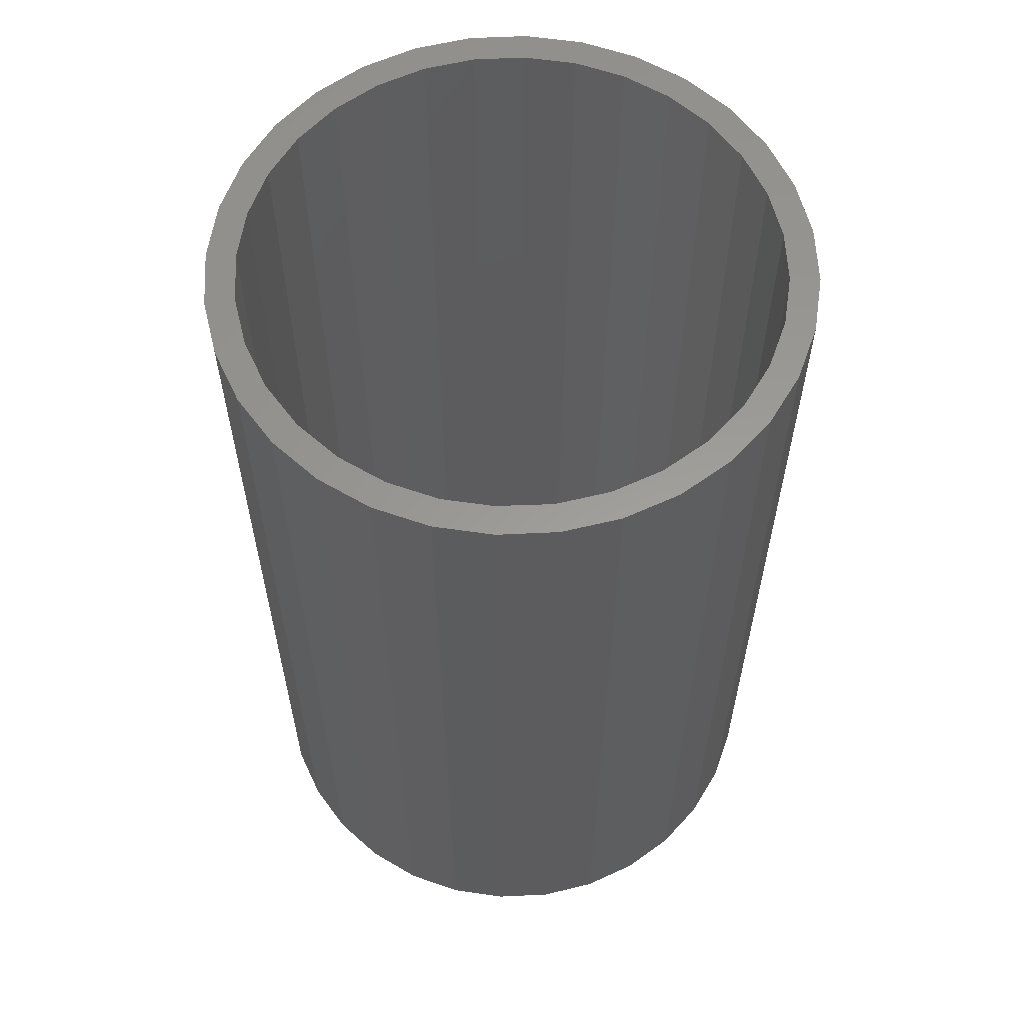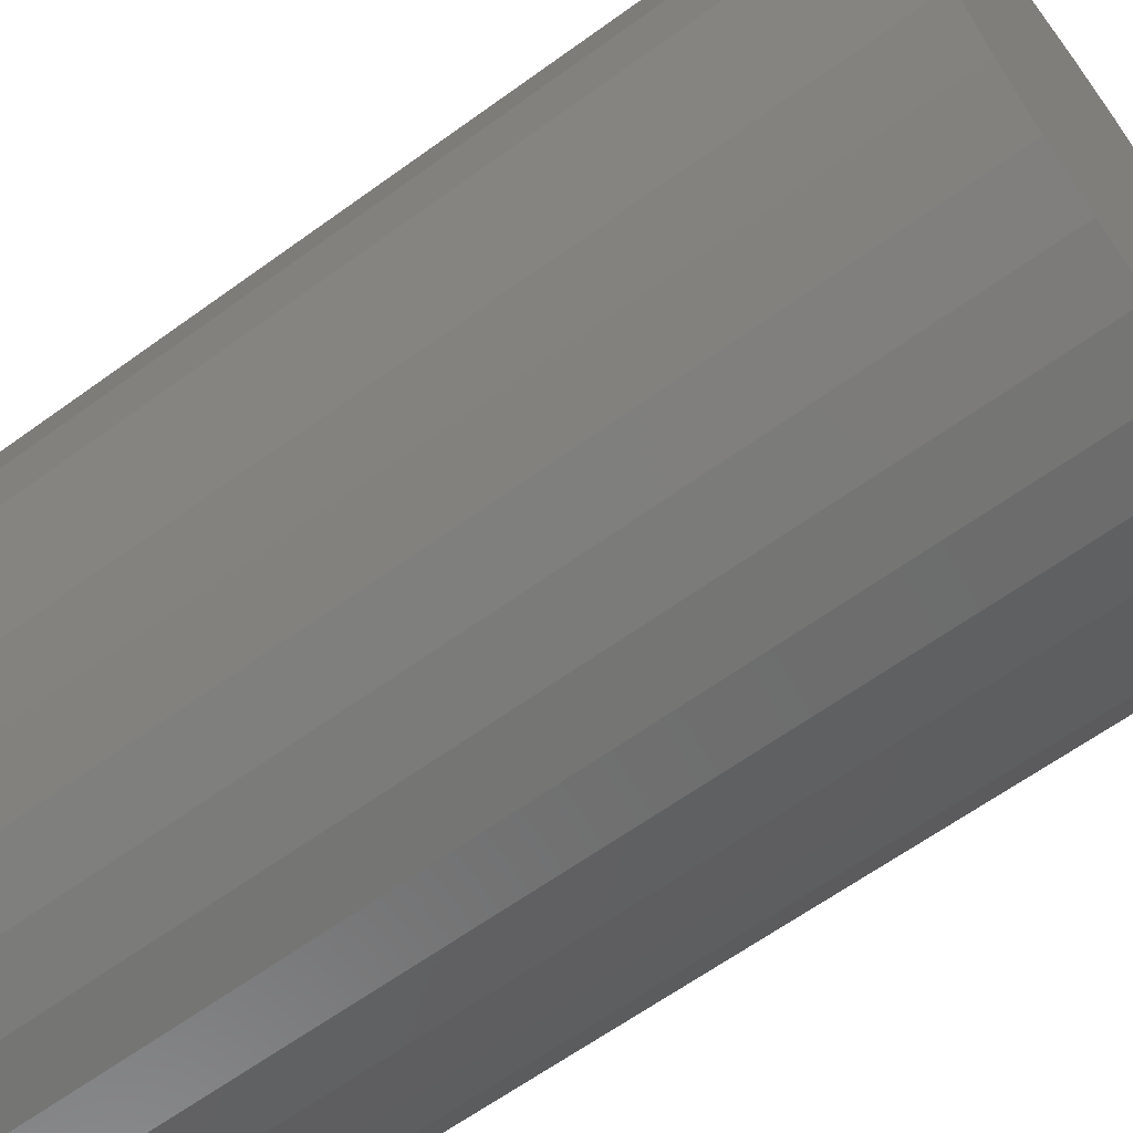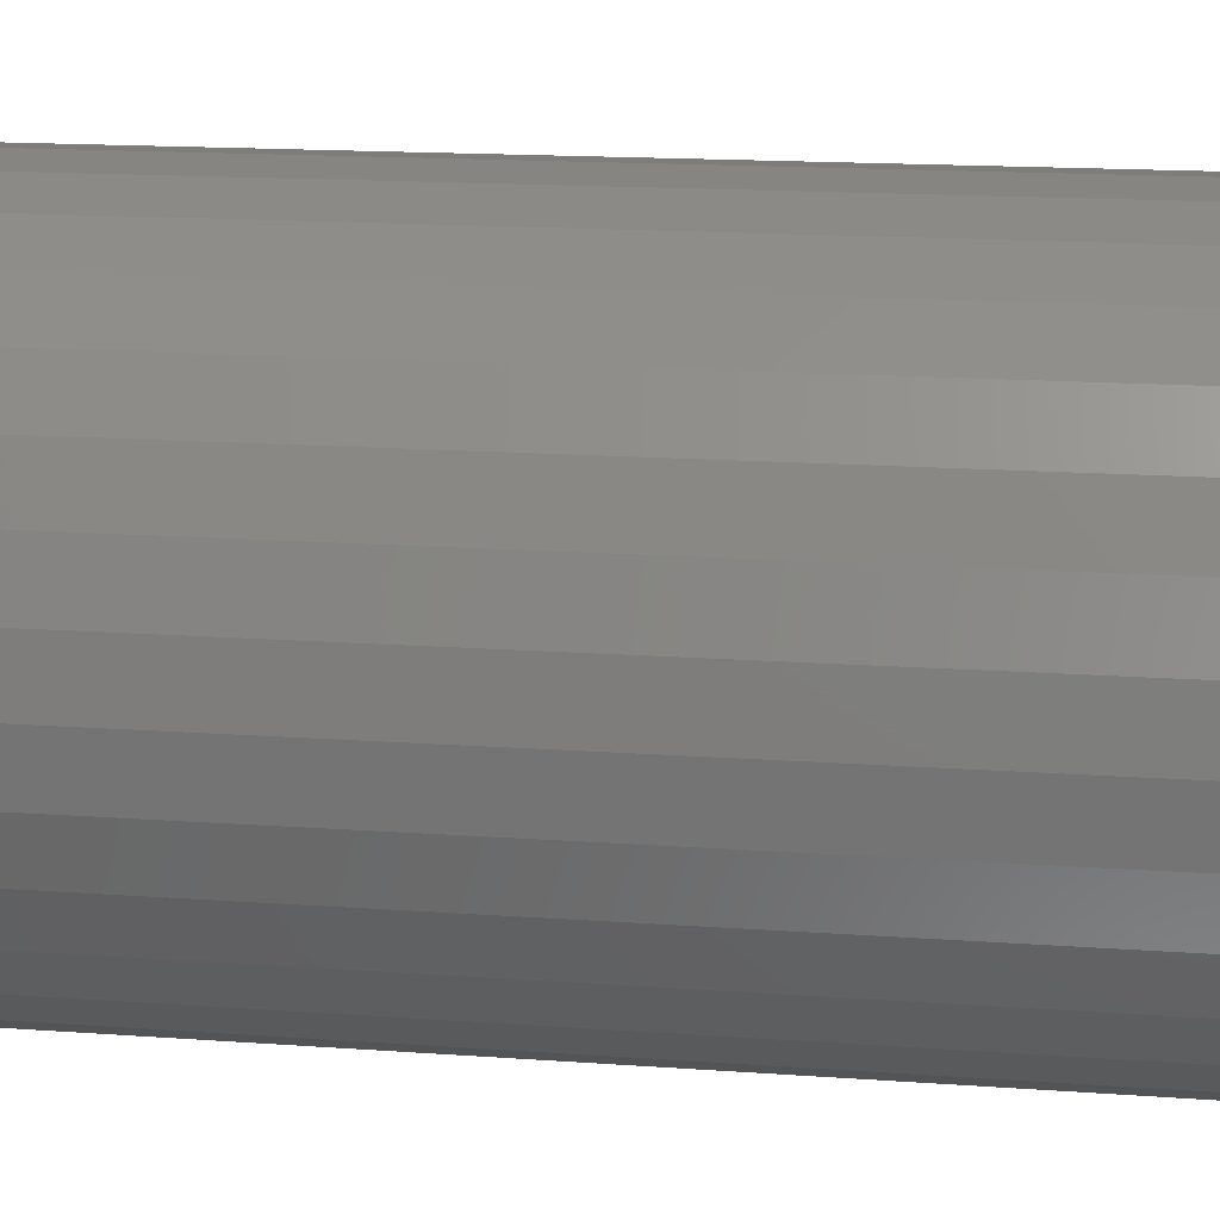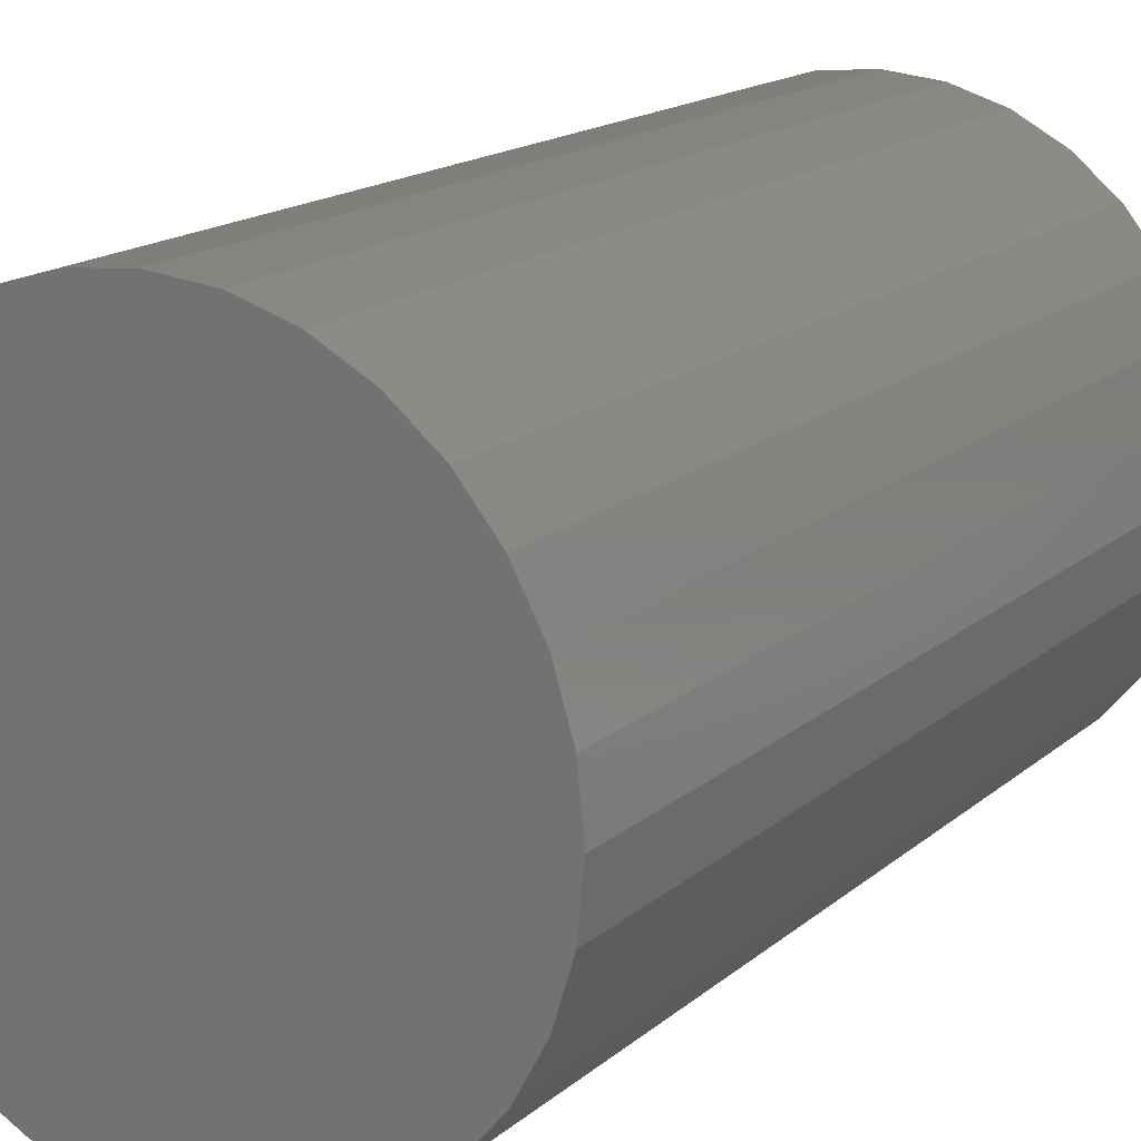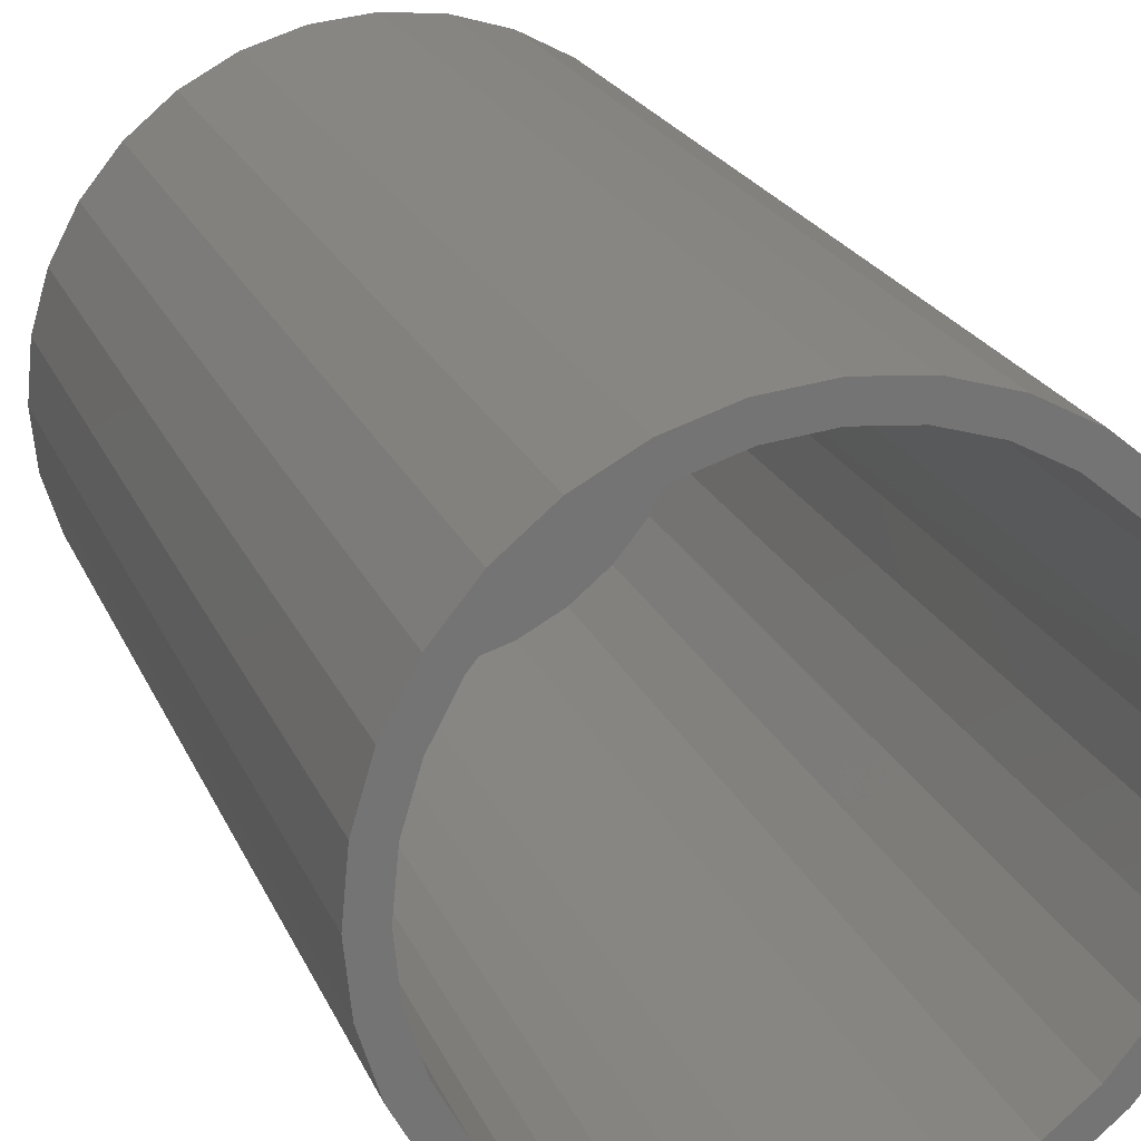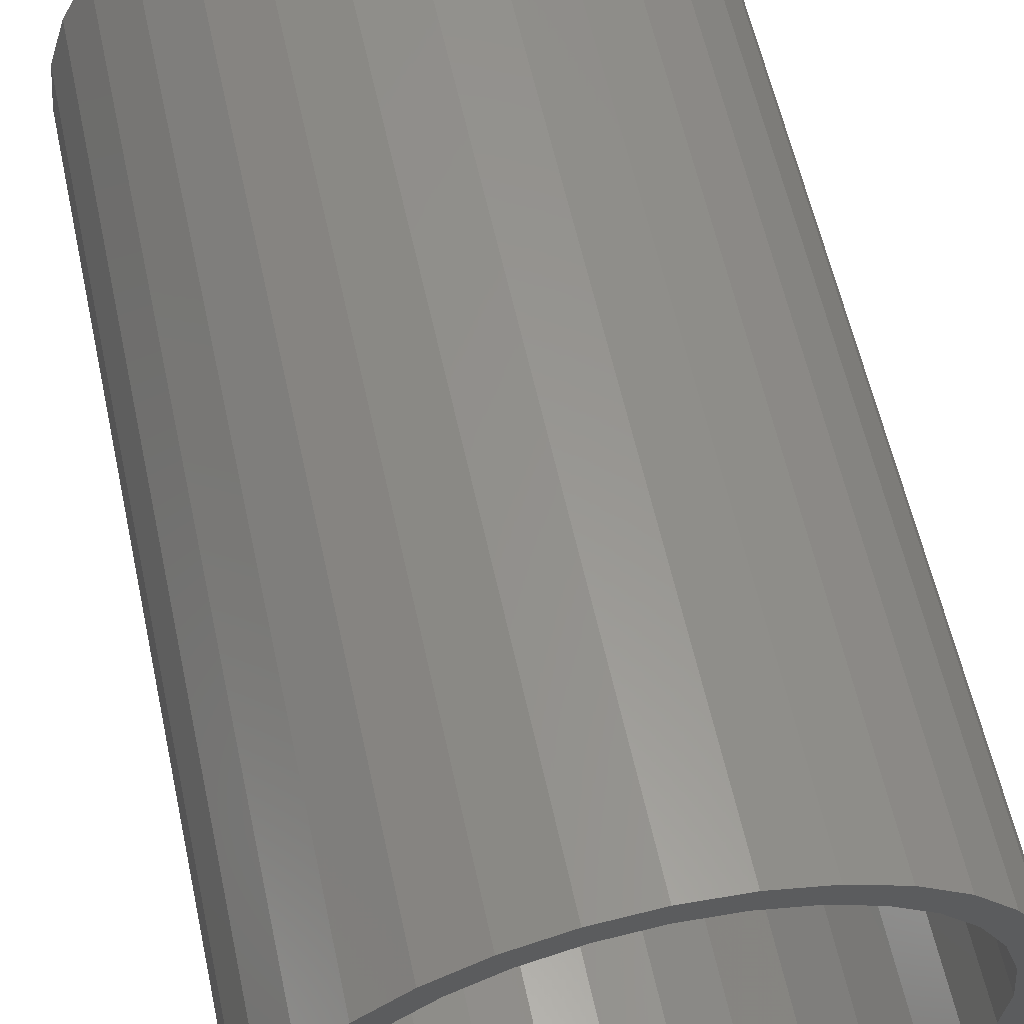
<metadata>
{"format":"stl","ext":"stl","renderer":"f3d","projection":"perspective","resolution":1024,"background":"white","views":[{"elev":59.9,"azim":-8.4,"up":"+Z"},{"elev":-63.1,"azim":126.3,"up":"+Y"},{"elev":16.0,"azim":-81.4,"up":"+Y"},{"elev":16.3,"azim":-148.6,"up":"+Y"},{"elev":22.1,"azim":-18.9,"up":"+Y"},{"elev":59.7,"azim":-12.3,"up":"+Y"}]}
</metadata>
<code>
# stl→obj: 128 verts, 252 faces
v 0.0008224 0.213 0.75
v 0.0008224 0.2364 0.75
v -0.0453 0.2319 0.75
v -0.08966 0.2184 0.75
v -0.04073 0.2089 0.75
v -0.1305 0.1966 0.75
v -0.08069 0.1968 0.75
v -0.1175 0.1771 0.75
v -0.1664 0.1672 0.75
v -0.1175 -0.1771 0.75
v -0.1305 -0.1966 0.75
v -0.08069 -0.1968 0.75
v 0.0008224 -0.213 0.75
v -0.0453 -0.2319 0.75
v 0.0008224 -0.2364 0.75
v 0.04695 0.2319 0.75
v 0.0913 0.2184 0.75
v 0.04238 0.2089 0.75
v 0.08233 0.1968 0.75
v 0.1322 -0.1966 0.75
v 0.168 -0.1672 0.75
v 0.1192 -0.1771 0.75
v 0.08233 -0.1968 0.75
v 0.04238 -0.2089 0.75
v 0.0913 -0.2184 0.75
v 0.04695 -0.2319 0.75
v -0.08966 -0.2184 0.75
v -0.04073 -0.2089 0.75
v -0.1664 -0.1672 0.75
v -0.1498 -0.1506 0.75
v -0.1958 -0.1314 0.75
v -0.1763 -0.1183 0.75
v -0.2176 -0.09048 0.75
v -0.196 -0.08151 0.75
v -0.2311 -0.04613 0.75
v -0.2081 -0.04155 0.75
v -0.2356 2.895e-17 0.75
v -0.2122 1.207e-16 0.75
v -0.2311 0.04613 0.75
v -0.2081 0.04155 0.75
v -0.2176 0.09048 0.75
v -0.196 0.08151 0.75
v -0.1958 0.1314 0.75
v -0.1763 0.1183 0.75
v -0.1498 0.1506 0.75
v 0.1322 0.1966 0.75
v 0.1192 0.1771 0.75
v 0.168 0.1672 0.75
v 0.1514 0.1506 0.75
v 0.1974 0.1314 0.75
v 0.1779 0.1183 0.75
v 0.2193 0.09048 0.75
v 0.1976 0.08151 0.75
v 0.2327 0.04613 0.75
v 0.2097 0.04155 0.75
v 0.2373 0 0.75
v 0.2138 0 0.75
v 0.2327 -0.04613 0.75
v 0.2097 -0.04155 0.75
v 0.2193 -0.09048 0.75
v 0.1976 -0.08151 0.75
v 0.1974 -0.1314 0.75
v 0.1779 -0.1183 0.75
v 0.1514 -0.1506 0.75
v 0.0008224 -0.213 0.02344
v 0.04238 -0.2089 0.02344
v 0.08233 -0.1968 0.02344
v 0.1192 -0.1771 0.02344
v 0.1514 -0.1506 0.02344
v 0.1779 -0.1183 0.02344
v 0.1976 -0.08151 0.02344
v 0.2097 -0.04155 0.02344
v 0.2138 -2.413e-16 0.02344
v -0.04073 -0.2089 0.02344
v -0.08069 -0.1968 0.02344
v -0.1175 -0.1771 0.02344
v -0.1498 -0.1506 0.02344
v -0.1763 -0.1183 0.02344
v -0.196 -0.08151 0.02344
v -0.2081 -0.04155 0.02344
v -0.2122 1.207e-16 0.02344
v 0.0008224 0.213 0.02344
v -0.04073 0.2089 0.02344
v -0.08069 0.1968 0.02344
v -0.1175 0.1771 0.02344
v -0.1498 0.1506 0.02344
v -0.1763 0.1183 0.02344
v -0.196 0.08151 0.02344
v -0.2081 0.04155 0.02344
v 0.04238 0.2089 0.02344
v 0.08233 0.1968 0.02344
v 0.1192 0.1771 0.02344
v 0.1514 0.1506 0.02344
v 0.1779 0.1183 0.02344
v 0.1976 0.08151 0.02344
v 0.2097 0.04155 0.02344
v 0.0008224 0.2364 0
v 0.04695 0.2319 0
v -0.0453 0.2319 0
v -0.08966 0.2184 0
v 0.0913 0.2184 0
v 0.04695 -0.2319 0
v -0.0453 -0.2319 0
v 0.0913 -0.2184 0
v 0.0008224 -0.2364 0
v -0.08966 -0.2184 0
v -0.1305 -0.1966 0
v 0.1322 -0.1966 0
v -0.1664 -0.1672 0
v 0.168 -0.1672 0
v -0.1958 -0.1314 0
v 0.1974 -0.1314 0
v -0.2176 -0.09048 0
v 0.2193 -0.09048 0
v -0.2311 -0.04613 0
v 0.2327 -0.04613 0
v -0.2356 2.895e-17 0
v 0.2373 0 0
v -0.2311 0.04613 0
v 0.2327 0.04613 0
v -0.2176 0.09048 0
v 0.2193 0.09048 0
v -0.1958 0.1314 0
v 0.1974 0.1314 0
v -0.1664 0.1672 0
v 0.168 0.1672 0
v -0.1305 0.1966 0
v 0.1322 0.1966 0
f 1 2 3
f 1 3 4
f 5 1 4
f 4 6 5
f 5 6 7
f 8 7 6
f 6 9 8
f 10 11 12
f 13 14 15
f 16 2 1
f 1 17 16
f 17 1 18
f 17 18 19
f 20 21 22
f 20 22 23
f 20 23 24
f 20 24 25
f 25 24 13
f 26 25 13
f 13 15 26
f 27 14 13
f 27 13 28
f 27 28 12
f 27 12 11
f 11 10 29
f 29 10 30
f 29 30 31
f 31 30 32
f 31 32 33
f 33 32 34
f 33 34 35
f 35 34 36
f 35 36 37
f 37 36 38
f 37 38 39
f 39 38 40
f 39 40 41
f 41 40 42
f 41 42 43
f 43 42 44
f 43 44 9
f 9 44 45
f 9 45 8
f 17 19 46
f 46 19 47
f 46 47 48
f 48 47 49
f 48 49 50
f 50 49 51
f 50 51 52
f 52 51 53
f 52 53 54
f 54 53 55
f 54 55 56
f 56 55 57
f 56 57 58
f 58 57 59
f 58 59 60
f 60 59 61
f 60 61 62
f 62 61 63
f 62 63 21
f 21 63 64
f 21 64 22
f 65 24 66
f 66 24 23
f 66 23 67
f 67 23 22
f 67 22 68
f 68 22 64
f 68 64 69
f 69 64 63
f 69 63 70
f 70 63 61
f 70 61 71
f 71 61 59
f 71 59 72
f 72 59 57
f 72 57 73
f 24 65 13
f 13 65 74
f 13 74 28
f 28 74 75
f 28 75 12
f 12 75 76
f 12 76 10
f 10 76 77
f 10 77 30
f 30 77 78
f 30 78 32
f 32 78 79
f 32 79 34
f 34 79 80
f 34 80 36
f 36 80 81
f 36 81 38
f 82 5 83
f 83 5 7
f 83 7 84
f 84 7 8
f 84 8 85
f 85 8 45
f 85 45 86
f 86 45 44
f 86 44 87
f 87 44 42
f 87 42 88
f 88 42 40
f 88 40 89
f 89 40 38
f 89 38 81
f 5 82 1
f 1 82 90
f 1 90 18
f 18 90 91
f 18 91 19
f 19 91 92
f 19 92 47
f 47 92 93
f 47 93 49
f 49 93 94
f 49 94 51
f 51 94 95
f 51 95 53
f 53 95 96
f 53 96 55
f 55 96 73
f 55 73 57
f 83 90 82
f 90 83 84
f 90 84 91
f 67 74 66
f 66 74 65
f 91 84 92
f 92 84 85
f 92 85 93
f 93 85 86
f 93 86 94
f 94 86 87
f 94 87 95
f 95 87 88
f 95 88 96
f 96 88 89
f 96 89 73
f 73 89 81
f 73 81 72
f 72 81 80
f 72 80 71
f 71 80 79
f 71 79 70
f 70 79 78
f 70 78 69
f 69 78 77
f 69 77 68
f 68 77 76
f 68 76 67
f 67 76 75
f 67 75 74
f 97 98 99
f 100 99 98
f 101 100 98
f 102 103 104
f 105 103 102
f 103 106 104
f 104 106 107
f 104 107 108
f 108 107 109
f 108 109 110
f 110 109 111
f 110 111 112
f 112 111 113
f 112 113 114
f 114 113 115
f 114 115 116
f 116 115 117
f 116 117 118
f 118 117 119
f 118 119 120
f 120 119 121
f 120 121 122
f 122 121 123
f 122 123 124
f 124 123 125
f 124 125 126
f 126 125 127
f 126 127 128
f 128 127 100
f 128 100 101
f 118 56 116
f 116 56 58
f 116 58 114
f 114 58 60
f 114 60 112
f 112 60 62
f 112 62 110
f 110 62 21
f 110 21 108
f 108 21 20
f 108 20 104
f 104 20 25
f 104 25 102
f 102 25 26
f 102 26 105
f 105 26 15
f 105 15 103
f 103 15 14
f 103 14 106
f 106 14 27
f 106 27 107
f 107 27 11
f 107 11 109
f 109 11 29
f 109 29 111
f 111 29 31
f 111 31 113
f 113 31 33
f 113 33 115
f 115 33 35
f 115 35 117
f 117 35 37
f 117 37 119
f 119 37 39
f 119 39 121
f 121 39 41
f 121 41 123
f 123 41 43
f 123 43 125
f 125 43 9
f 125 9 127
f 127 9 6
f 127 6 100
f 100 6 4
f 100 4 99
f 99 4 3
f 99 3 97
f 97 3 2
f 97 2 98
f 98 2 16
f 98 16 101
f 101 16 17
f 101 17 128
f 128 17 46
f 128 46 126
f 126 46 48
f 126 48 124
f 124 48 50
f 124 50 122
f 122 50 52
f 122 52 120
f 120 52 54
f 120 54 118
f 118 54 56

</code>
